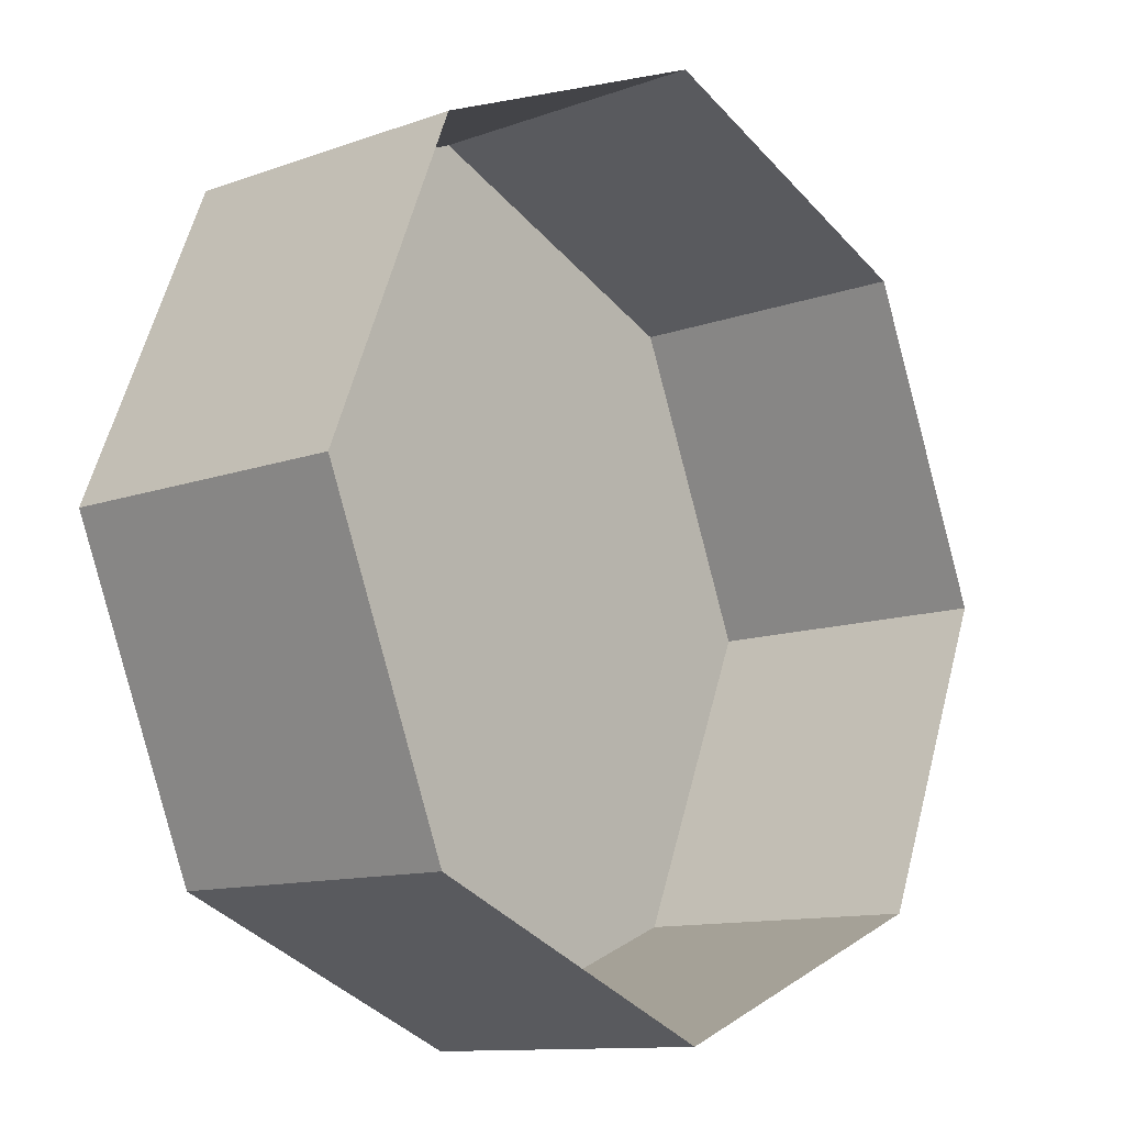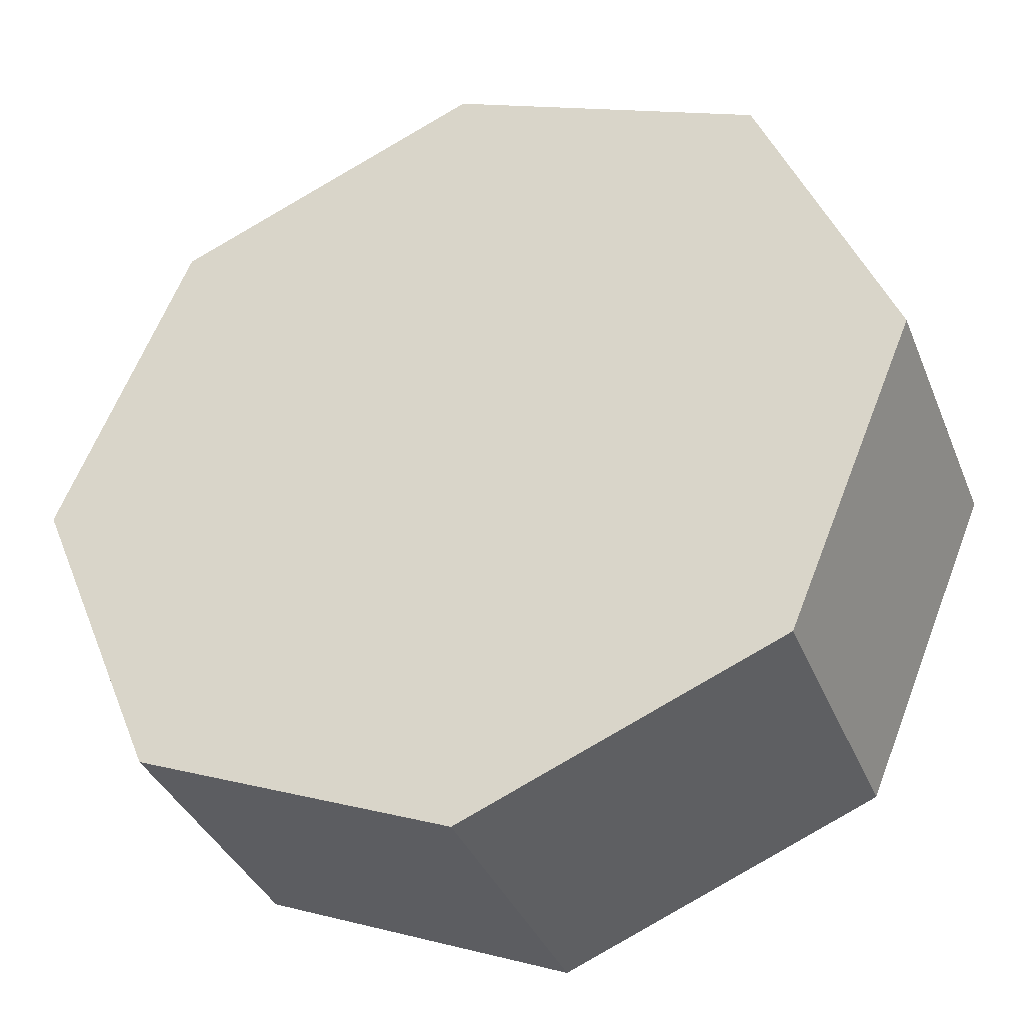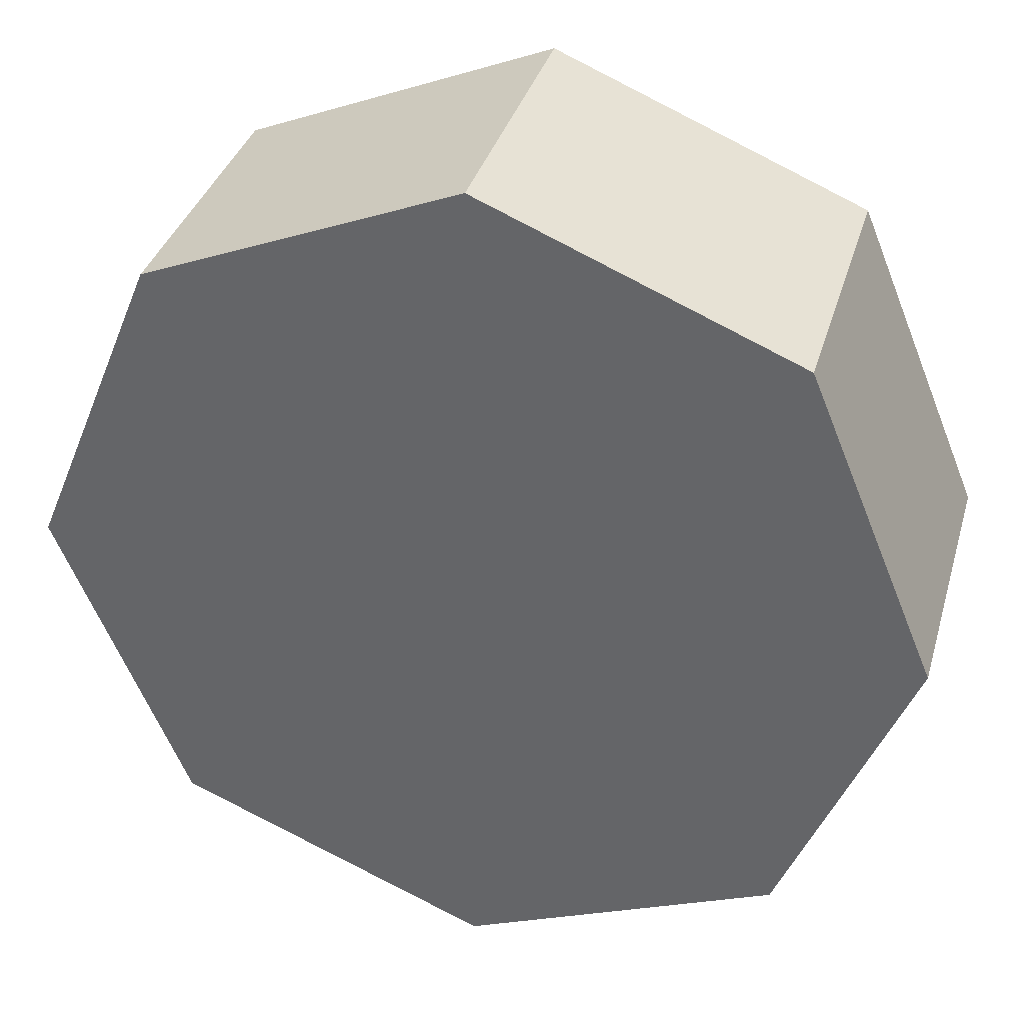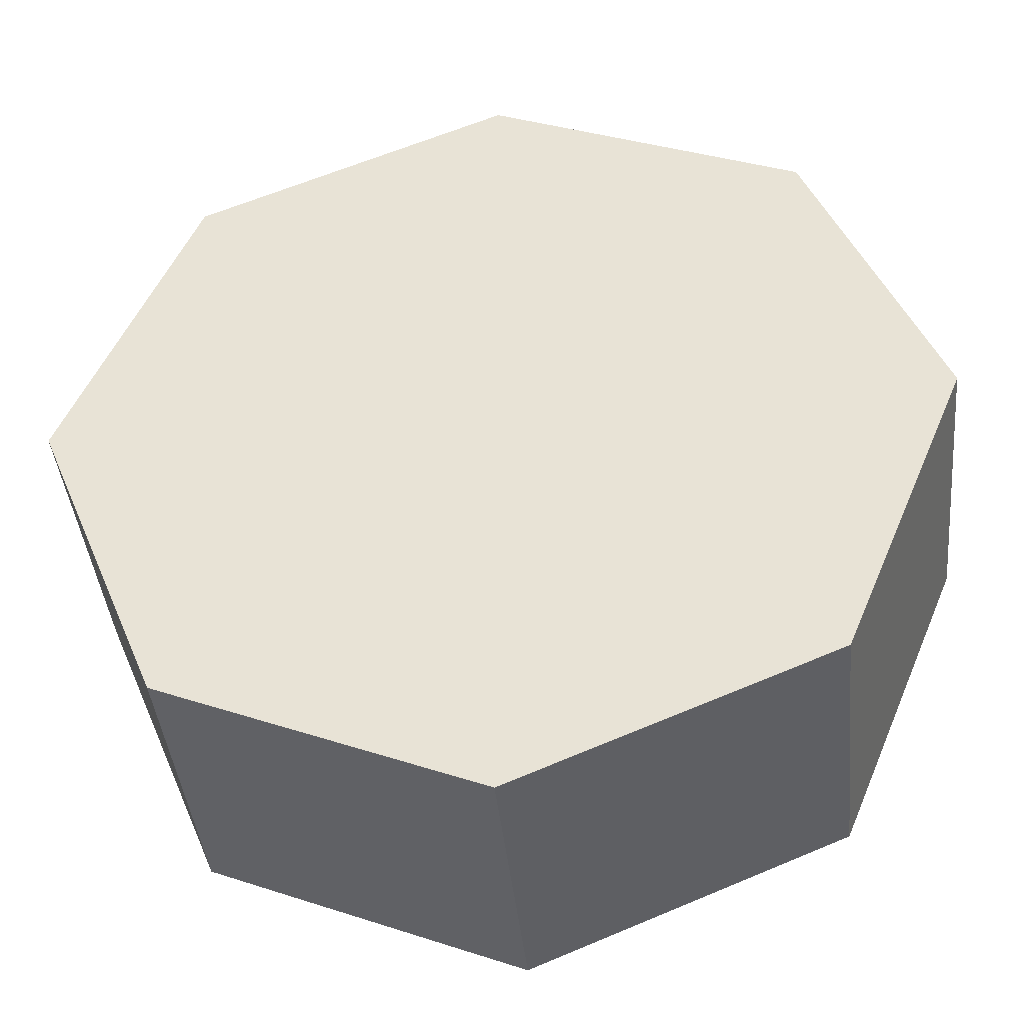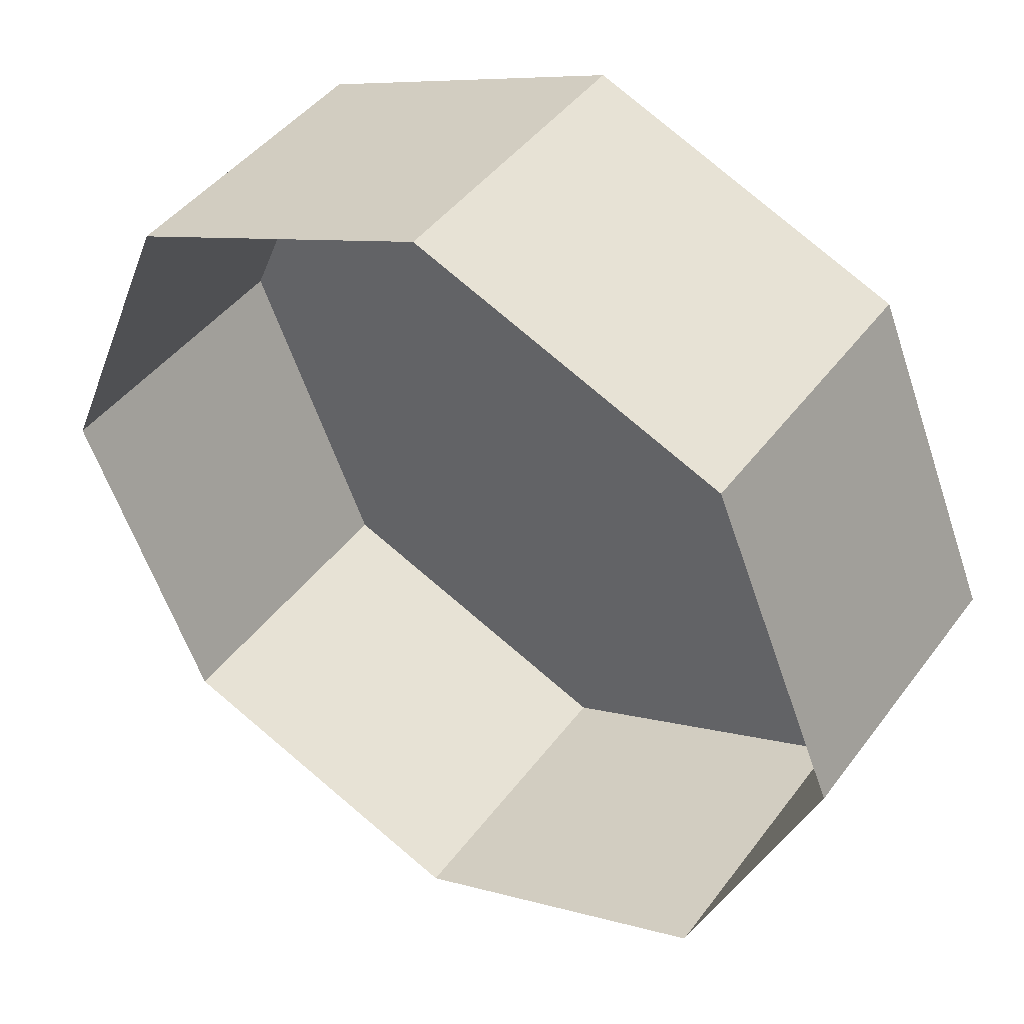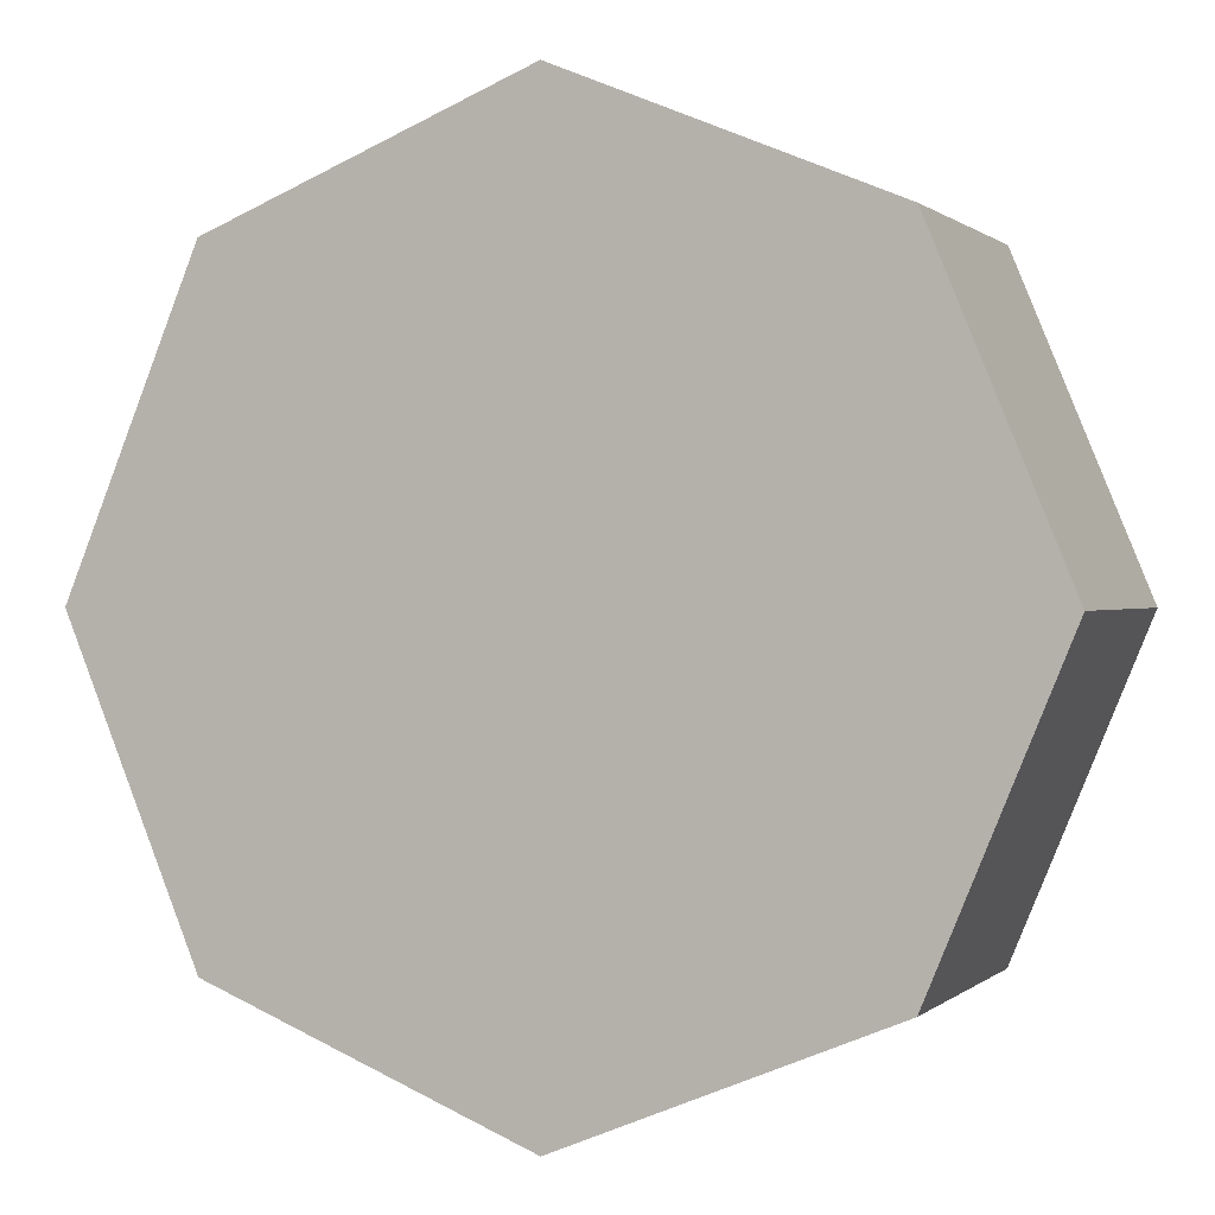
<metadata>
{"format":"obj","ext":"obj","renderer":"f3d","projection":"perspective","resolution":1024,"background":"white","views":[{"elev":-11.4,"azim":-48.6,"up":"+Z"},{"elev":-36.6,"azim":-159.6,"up":"+Z"},{"elev":35.7,"azim":-164.4,"up":"+Z"},{"elev":-41.2,"azim":-174.3,"up":"+Z"},{"elev":44.2,"azim":34.0,"up":"+Z"},{"elev":0.5,"azim":-159.0,"up":"+Z"}]}
</metadata>
<code>
g default
v 1.318 0.4158 -0.3166
v 0.9101 0.4158 -0.4856
v 0.5022 0.4158 -0.3166
v 0.3333 0.4158 0.09122
v 0.5022 0.4158 0.4991
v 0.9101 0.4158 0.668
v 1.318 0.4158 0.4991
v 1.487 0.4158 0.09122
v 1.318 0.8086 -0.3166
v 0.9101 0.8086 -0.4856
v 0.5022 0.8086 -0.3166
v 0.3333 0.8086 0.09122
v 0.5022 0.8086 0.4991
v 0.9101 0.8086 0.668
v 1.318 0.8086 0.4991
v 1.487 0.8086 0.09122
v 0.9101 0.8086 0.09122
g polySurface14 dendy_controller
f 1 2 10 9
f 2 3 11 10
f 3 4 12 11
f 4 5 13 12
f 5 6 14 13
f 6 7 15 14
f 7 8 16 15
f 8 1 9 16
f 9 10 17
f 10 11 17
f 11 12 17
f 12 13 17
f 13 14 17
f 14 15 17
f 15 16 17
f 16 9 17

</code>
